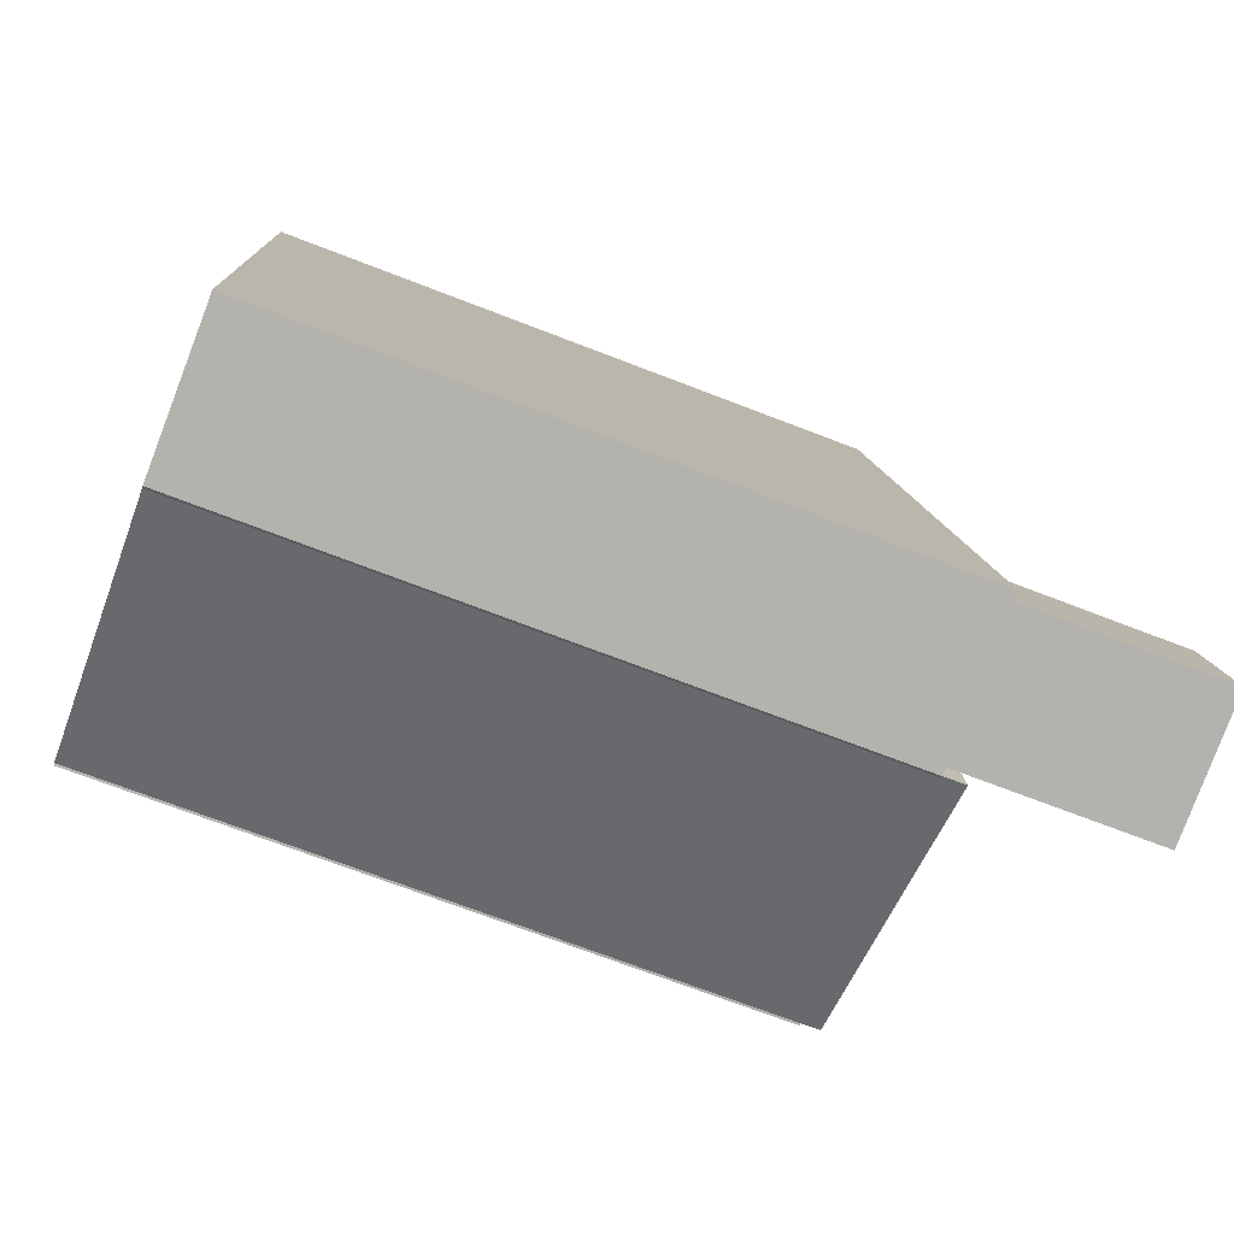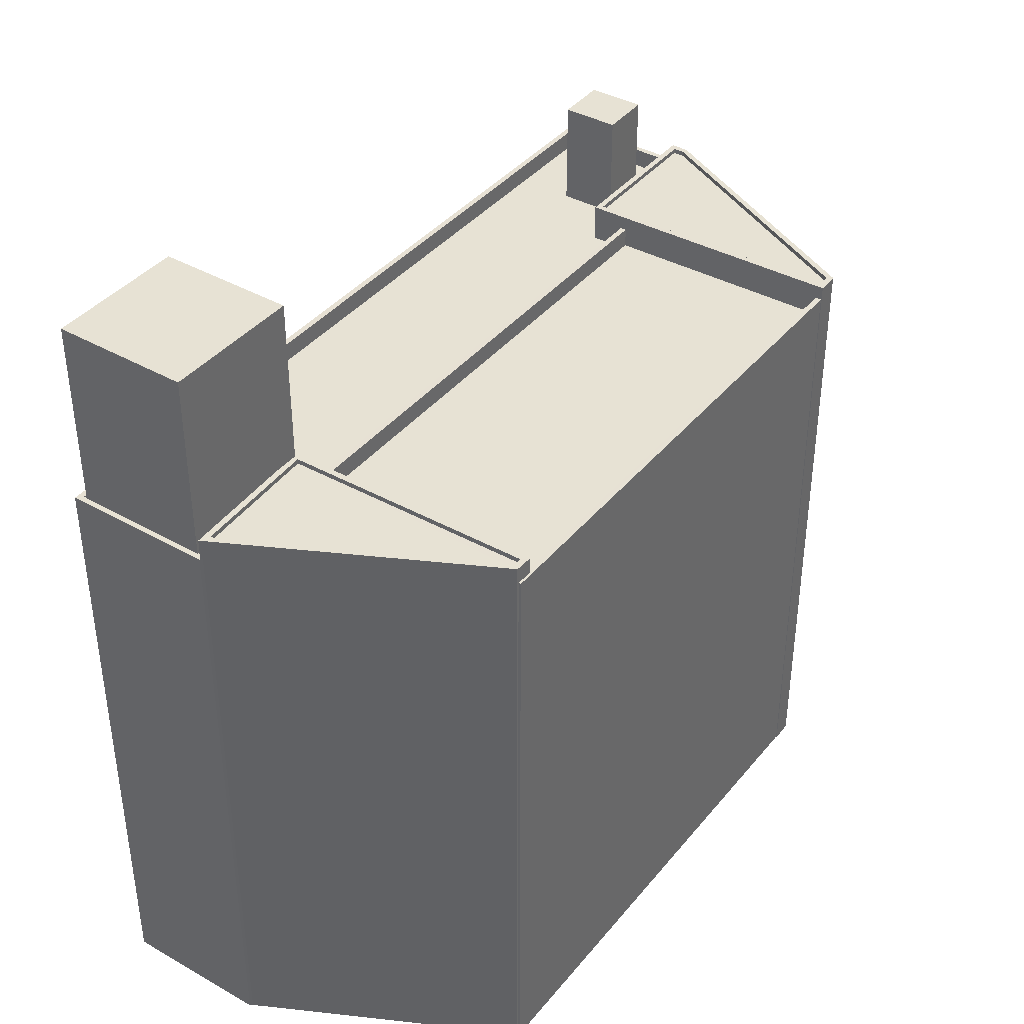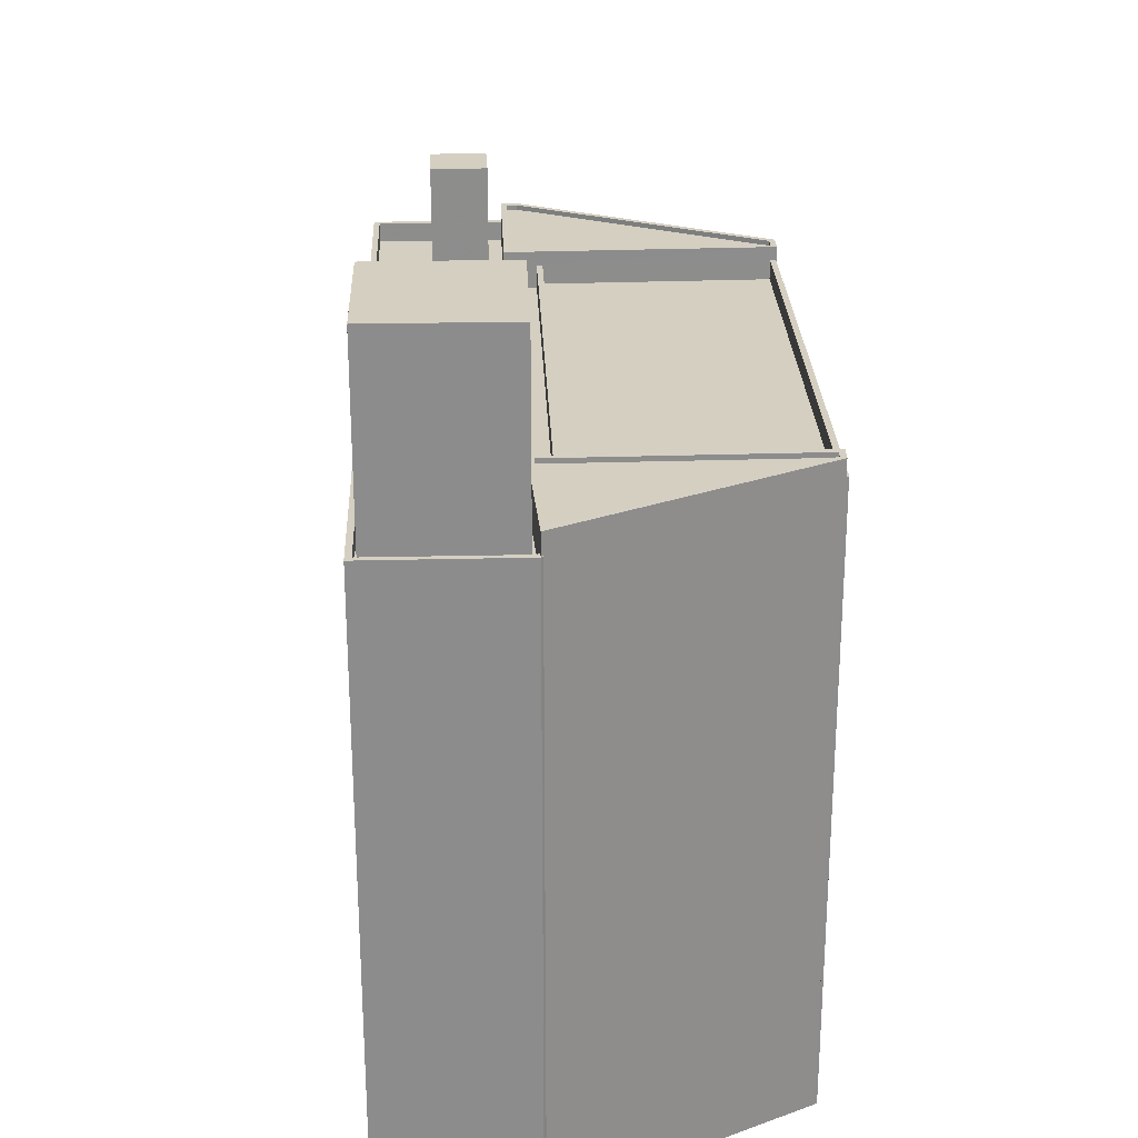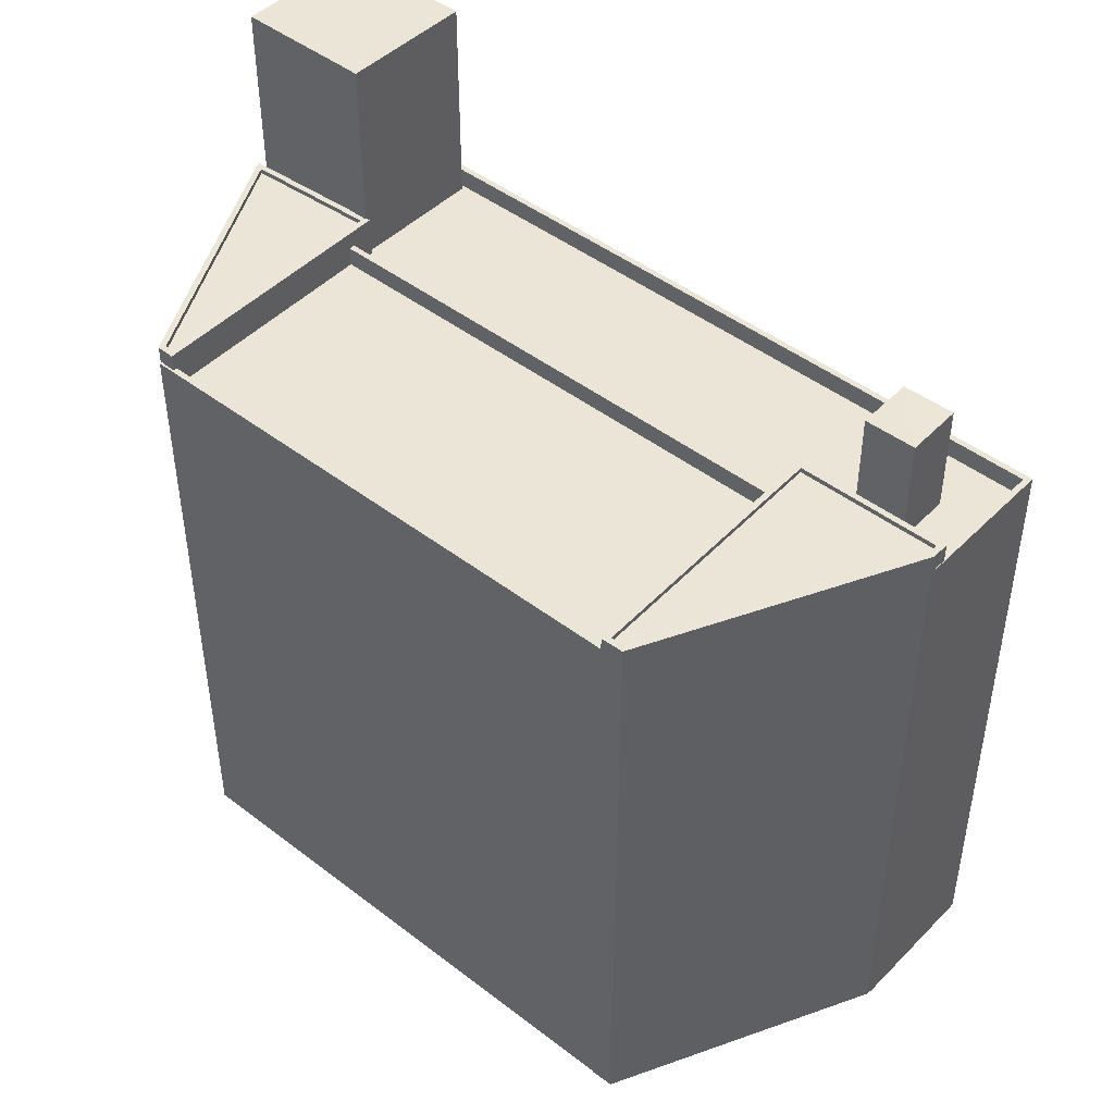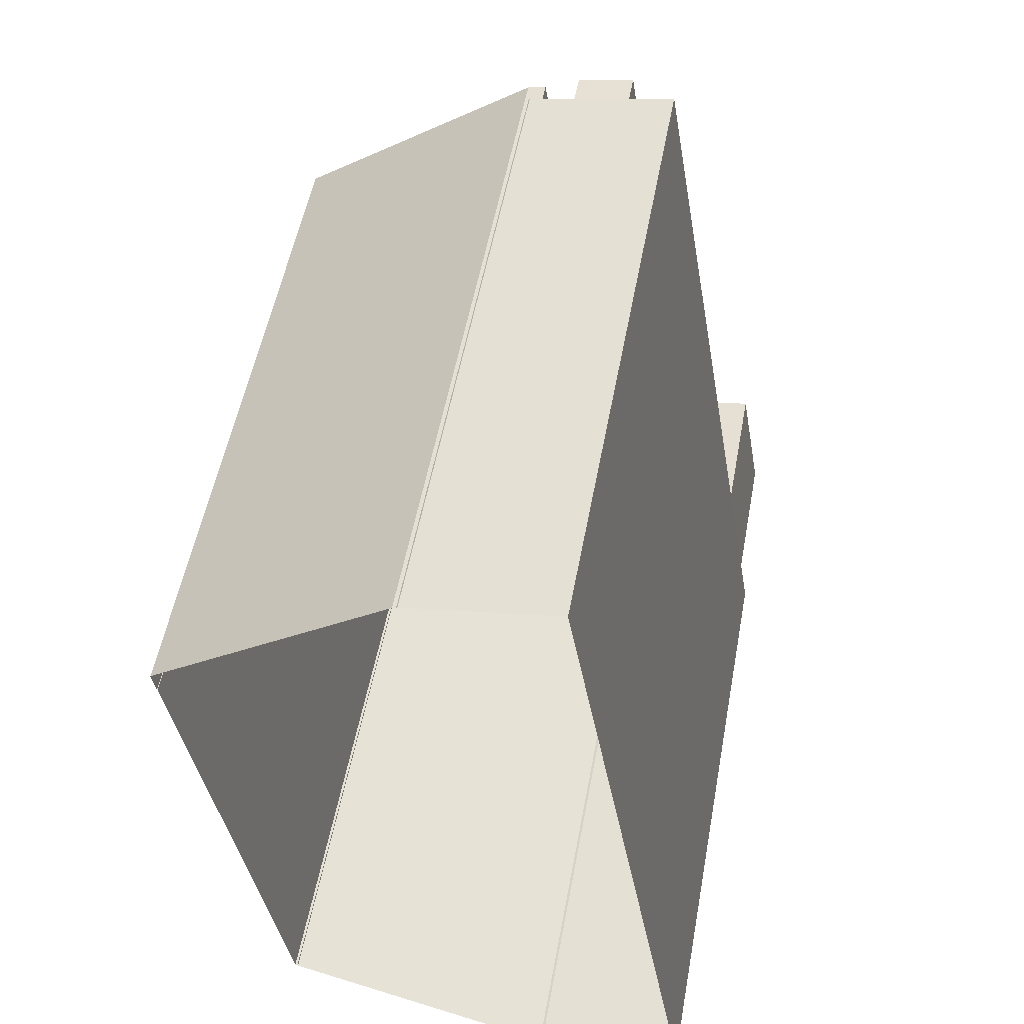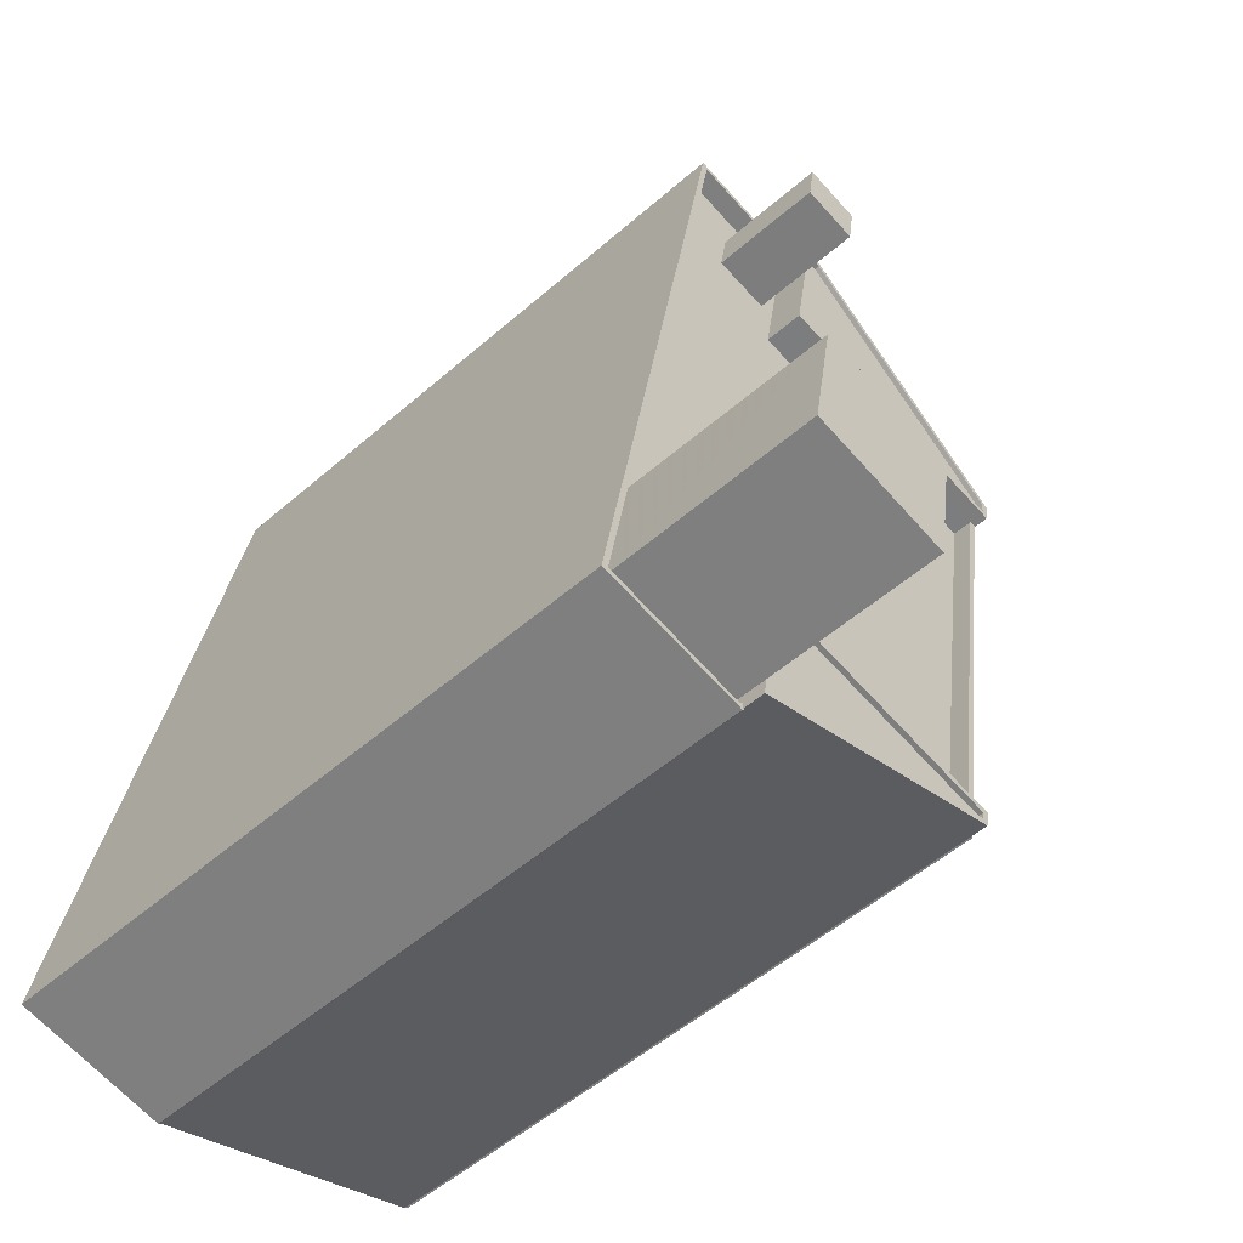
<metadata>
{"format":"obj","ext":"obj","renderer":"f3d","projection":"perspective","resolution":1024,"background":"white","views":[{"elev":-70.3,"azim":-111.2,"up":"+Y"},{"elev":39.8,"azim":25.6,"up":"+Z"},{"elev":25.9,"azim":-11.8,"up":"+Z"},{"elev":46.0,"azim":121.8,"up":"+Z"},{"elev":52.8,"azim":-169.6,"up":"+Y"},{"elev":-53.6,"azim":-47.3,"up":"+Y"}]}
</metadata>
<code>
v -1.147e+04 -3.384e+04 27.86
v -1.148e+04 -3.384e+04 27.86
v -1.147e+04 -3.379e+04 27.86
v -1.147e+04 -3.384e+04 27.86
v -1.147e+04 -3.38e+04 27.86
v -1.147e+04 -3.38e+04 27.86
v -1.146e+04 -3.383e+04 27.86
v -1.146e+04 -3.383e+04 27.86
v -1.146e+04 -3.38e+04 27.86
v -1.146e+04 -3.381e+04 27.86
v -1.147e+04 -3.38e+04 27.86
v -1.146e+04 -3.383e+04 27.86
v -1.146e+04 -3.381e+04 27.86
v -1.147e+04 -3.38e+04 64.3
v -1.147e+04 -3.38e+04 64.3
v -1.147e+04 -3.38e+04 64.3
v -1.147e+04 -3.38e+04 64.3
v -1.147e+04 -3.38e+04 58.78
v -1.147e+04 -3.38e+04 58.78
v -1.147e+04 -3.38e+04 58.78
v -1.147e+04 -3.38e+04 58.78
v -1.147e+04 -3.38e+04 58.78
v -1.147e+04 -3.38e+04 58.78
v -1.147e+04 -3.38e+04 58.78
v -1.147e+04 -3.383e+04 58.78
v -1.147e+04 -3.38e+04 58.78
v -1.148e+04 -3.383e+04 58.78
v -1.148e+04 -3.384e+04 58.78
v -1.148e+04 -3.384e+04 58.78
v -1.147e+04 -3.383e+04 58.78
v -1.147e+04 -3.383e+04 58.78
v -1.147e+04 -3.38e+04 58.78
v -1.147e+04 -3.379e+04 58.78
v -1.147e+04 -3.384e+04 59.78
v -1.147e+04 -3.384e+04 59.78
v -1.147e+04 -3.384e+04 59.78
v -1.147e+04 -3.38e+04 59.78
v -1.147e+04 -3.38e+04 59.78
v -1.147e+04 -3.38e+04 59.78
v -1.147e+04 -3.384e+04 59.78
v -1.147e+04 -3.384e+04 59.78
v -1.148e+04 -3.384e+04 59.78
v -1.148e+04 -3.384e+04 59.78
v -1.147e+04 -3.379e+04 59.78
v -1.147e+04 -3.379e+04 59.78
v -1.147e+04 -3.38e+04 59.78
v -1.148e+04 -3.384e+04 59.78
v -1.148e+04 -3.384e+04 59.78
v -1.147e+04 -3.384e+04 59.78
v -1.147e+04 -3.384e+04 59.78
v -1.147e+04 -3.384e+04 58.78
v -1.147e+04 -3.384e+04 58.78
v -1.147e+04 -3.384e+04 58.78
v -1.147e+04 -3.383e+04 58.78
v -1.146e+04 -3.383e+04 58.99
v -1.147e+04 -3.38e+04 58.99
v -1.147e+04 -3.383e+04 58.99
v -1.146e+04 -3.381e+04 59
v -1.146e+04 -3.383e+04 59.99
v -1.146e+04 -3.383e+04 59.99
v -1.146e+04 -3.381e+04 60
v -1.146e+04 -3.381e+04 60
v -1.146e+04 -3.383e+04 59.99
v -1.146e+04 -3.383e+04 59.99
v -1.147e+04 -3.38e+04 59.99
v -1.147e+04 -3.383e+04 59.99
v -1.147e+04 -3.383e+04 59.99
v -1.147e+04 -3.38e+04 59.99
v -1.147e+04 -3.383e+04 60.86
v -1.146e+04 -3.383e+04 60.86
v -1.146e+04 -3.383e+04 60.86
v -1.147e+04 -3.383e+04 60.86
v -1.147e+04 -3.383e+04 60.61
v -1.146e+04 -3.383e+04 60.61
v -1.146e+04 -3.383e+04 60.61
v -1.147e+04 -3.384e+04 60.61
v -1.146e+04 -3.383e+04 60.86
v -1.147e+04 -3.383e+04 60.86
v -1.147e+04 -3.384e+04 60.86
v -1.147e+04 -3.384e+04 60.86
v -1.147e+04 -3.383e+04 60.86
v -1.147e+04 -3.383e+04 60.86
v -1.146e+04 -3.383e+04 60.86
v -1.148e+04 -3.384e+04 69.45
v -1.147e+04 -3.383e+04 69.45
v -1.148e+04 -3.383e+04 69.45
v -1.147e+04 -3.384e+04 69.45
v -1.146e+04 -3.38e+04 60.72
v -1.147e+04 -3.38e+04 60.72
v -1.147e+04 -3.38e+04 60.72
v -1.146e+04 -3.38e+04 60.72
v -1.146e+04 -3.381e+04 60.72
v -1.146e+04 -3.38e+04 60.72
v -1.146e+04 -3.38e+04 60.47
v -1.147e+04 -3.38e+04 60.47
v -1.147e+04 -3.38e+04 60.47
v -1.146e+04 -3.38e+04 60.47
v -1.147e+04 -3.38e+04 60.47
v -1.147e+04 -3.38e+04 60.72
v -1.147e+04 -3.38e+04 60.72
v -1.147e+04 -3.38e+04 60.72
v -1.147e+04 -3.38e+04 60.72
f 1 2 3
f 4 2 1
f 3 5 6
f 7 1 8
f 9 10 11
f 10 6 11
f 12 8 10
f 9 13 10
f 1 3 6
f 8 1 10
f 10 1 6
f 14 15 16
f 17 14 16
f 18 19 20
f 21 22 23
f 18 20 24
f 25 26 24
f 27 22 28
f 24 20 23
f 27 28 29
f 30 31 27
f 31 25 24
f 23 22 27
f 24 23 27
f 31 24 27
f 21 19 32
f 22 21 33
f 19 18 32
f 21 32 33
f 34 35 36
f 37 38 39
f 40 36 41
f 34 42 43
f 37 39 44
f 45 46 37
f 47 44 43
f 47 45 44
f 42 48 47
f 49 50 40
f 34 50 42
f 34 36 50
f 50 36 40
f 42 47 43
f 45 37 44
f 51 52 53
f 51 54 52
f 55 56 57
f 55 58 56
f 59 60 61
f 61 60 62
f 62 60 63
f 60 64 63
f 65 66 67
f 68 65 67
f 69 70 71
f 69 72 70
f 73 74 75
f 73 76 74
f 77 71 70
f 78 79 80
f 69 81 82
f 69 82 72
f 77 80 79
f 82 78 72
f 83 77 70
f 72 78 80
f 80 77 83
f 84 85 86
f 84 87 85
f 88 89 90
f 89 88 91
f 92 91 93
f 93 91 88
f 94 95 96
f 94 96 97
f 95 98 96
f 99 92 93
f 92 99 100
f 89 101 102
f 90 89 102
f 101 100 102
f 102 100 99
f 19 16 15
f 20 19 15
f 14 20 15
f 14 23 20
f 21 23 14
f 17 21 14
f 19 21 17
f 16 19 17
f 32 45 33
f 32 46 45
f 29 28 47
f 48 29 47
f 33 45 22
f 22 47 28
f 22 45 47
f 51 53 40
f 41 51 40
f 49 40 53
f 52 49 53
f 5 38 6
f 5 39 38
f 5 3 44
f 39 5 44
f 1 34 4
f 1 35 34
f 4 43 2
f 4 34 43
f 3 43 44
f 3 2 43
f 59 58 55
f 59 61 58
f 56 68 67
f 57 56 67
f 10 62 63
f 12 10 63
f 64 12 63
f 64 8 12
f 26 25 66
f 65 26 66
f 60 71 64
f 8 64 7
f 7 64 77
f 64 71 77
f 79 35 77
f 77 35 7
f 79 36 35
f 7 35 1
f 59 55 67
f 59 71 60
f 71 67 69
f 55 57 67
f 31 66 25
f 69 66 31
f 67 66 69
f 71 59 67
f 54 41 78
f 78 41 79
f 54 51 41
f 79 41 36
f 81 69 31
f 30 81 31
f 80 76 73
f 72 80 73
f 75 72 73
f 75 70 72
f 83 75 74
f 83 70 75
f 80 83 74
f 76 80 74
f 85 81 86
f 86 81 27
f 85 82 81
f 27 81 30
f 82 85 78
f 54 78 49
f 52 54 49
f 78 85 87
f 49 87 50
f 49 78 87
f 50 87 84
f 42 50 84
f 27 48 86
f 86 48 84
f 27 29 48
f 84 48 42
f 37 101 38
f 6 38 11
f 11 38 89
f 38 101 89
f 9 89 91
f 9 11 89
f 92 13 9
f 91 92 9
f 10 13 62
f 13 92 62
f 26 65 24
f 24 65 100
f 68 92 100
f 56 58 68
f 62 92 61
f 58 61 68
f 65 68 100
f 61 92 68
f 32 18 46
f 18 24 100
f 37 46 101
f 101 18 100
f 101 46 18
f 99 96 98
f 102 99 98
f 102 98 95
f 90 102 95
f 94 90 95
f 94 88 90
f 93 94 97
f 93 88 94
f 99 93 97
f 96 99 97

</code>
